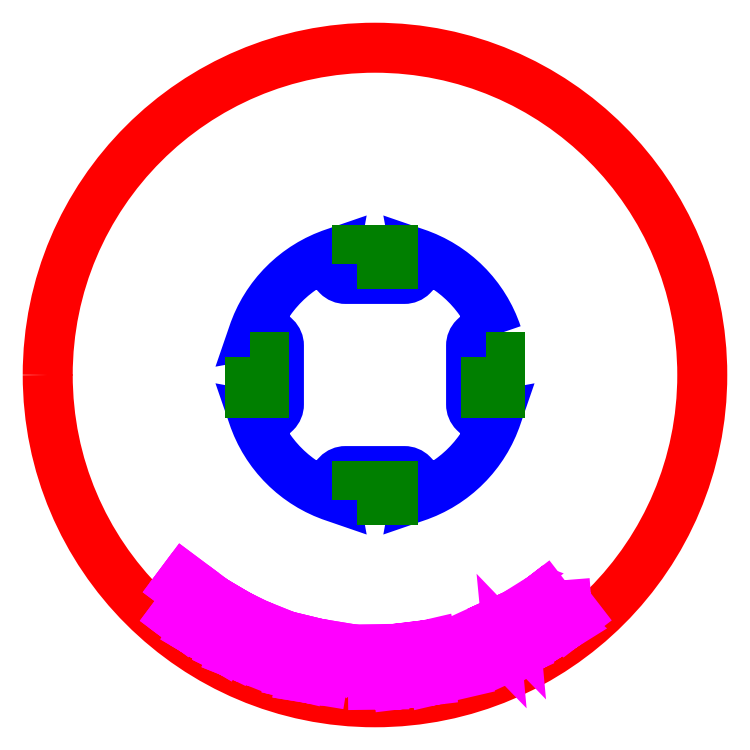
<metadata>
{"format":"dxf","ext":"dxf","renderer":"ezdxf+matplotlib","layout":"modelspace","background":"white","min_lineweight":24,"dpi":150}
</metadata>
<code>
0
SECTION
2
ENTITIES
0
LWPOLYLINE
8
CUT_OUTER
90
        2
70
     1
10
12
20
152
42
-1
10
292
20
152
42
-1
0
LWPOLYLINE
8
CUT_MIDWAY
90
       32
70
     1
10
204.2
20
169.4
42
0.2362
10
169.4
20
204.2
42
-0.05454
10
169.5
20
203.1
10
169.5
20
198.1
42
-0.4142
10
164.5
20
193.1
10
139.5
20
193.1
42
-0.4142
10
134.5
20
198.1
10
134.5
20
203.1
42
-0.05454
10
134.6
20
204.2
42
0.2362
10
99.82
20
169.4
42
-0.05454
10
100.9
20
169.5
10
105.9
20
169.5
42
-0.4142
10
110.9
20
164.5
10
110.9
20
139.5
42
-0.4142
10
105.9
20
134.5
10
100.9
20
134.5
42
-0.05454
10
99.82
20
134.6
42
0.2362
10
134.6
20
99.82
42
-0.05454
10
134.5
20
100.9
10
134.5
20
105.9
42
-0.4142
10
139.5
20
110.9
10
164.5
20
110.9
42
-0.4142
10
169.5
20
105.9
10
169.5
20
100.9
42
-0.05454
10
169.4
20
99.82
42
0.2362
10
204.2
20
134.6
42
-0.05454
10
203.1
20
134.5
10
198.1
20
134.5
42
-0.4142
10
193.1
20
139.5
10
193.1
20
164.5
42
-0.4142
10
198.1
20
169.5
10
203.1
20
169.5
42
-0.05454
0
LWPOLYLINE
8
CUT_FIRST
90
        4
70
     1
10
144.5
20
199.4
10
159.5
20
199.4
10
159.5
20
205.6
10
144.5
20
205.6
0
LWPOLYLINE
8
CUT_FIRST
90
        4
70
     1
10
144.5
20
98.41
10
159.5
20
98.41
10
159.5
20
104.6
10
144.5
20
104.6
0
LWPOLYLINE
8
CUT_FIRST
90
        4
70
     1
10
199.4
20
159.5
10
199.4
20
144.5
10
205.6
20
144.5
10
205.6
20
159.5
0
LWPOLYLINE
8
CUT_FIRST
90
        4
70
     1
10
98.42
20
159.5
10
98.42
20
144.5
10
104.6
20
144.5
10
104.6
20
159.5
0
LWPOLYLINE
8
ENGRAVE
90
       38
70
     1
10
233.1
20
64.24
10
228.7
20
60.81
10
229.1
20
57.09
10
225.5
20
58.38
10
220.8
20
54.73
10
220.5
20
54.96
10
211.7
20
49.45
10
211.1
20
49.17
10
211.1
20
49.08
10
209.6
20
48.14
10
211.5
20
45.15
10
211.7
20
42.5
10
207.1
20
47.31
10
202.8
20
45.36
10
203.4
20
38.68
10
198.8
20
43.5
10
192.8
20
40.77
10
194.7
20
36.51
10
197.7
20
37.86
10
205.3
20
29.77
10
209.6
20
31.72
10
209
20
37.4
10
213
20
33.28
10
217.2
20
35.24
10
216
20
46.64
10
216.5
20
46.92
10
219.1
20
36.09
10
223.2
20
38.7
10
222.8
20
40.62
10
227.3
20
43.43
10
228.8
20
42.18
10
233
20
44.78
10
224.5
20
51.68
10
226.4
20
53.1
10
230.2
20
51.77
10
234.6
20
46.11
10
238.3
20
48.97
10
233.9
20
54.63
0
LINE
8
ENGRAVE
10
70.39
20
65
30
0
11
67.59
21
61.25
31
0
0
LINE
8
ENGRAVE
10
67.59
20
61.25
30
0
11
72.66
21
57.46
31
0
0
LINE
8
ENGRAVE
10
72.66
20
57.46
30
0
11
66.35
21
49.02
31
0
0
LINE
8
ENGRAVE
10
66.35
20
49.02
30
0
11
70.11
21
46.21
31
0
0
LINE
8
ENGRAVE
10
70.11
20
46.21
30
0
11
76.41
21
54.66
31
0
0
LINE
8
ENGRAVE
10
76.41
20
54.66
30
0
11
78.87
21
52.82
31
0
0
LINE
8
ENGRAVE
10
78.87
20
52.82
30
0
11
78.75
21
52.61
31
0
0
LINE
8
ENGRAVE
10
78.75
20
52.61
30
0
11
80.16
21
51.78
31
0
0
LINE
8
ENGRAVE
10
80.16
20
51.78
30
0
11
74.81
21
42.7
31
0
0
LINE
8
ENGRAVE
10
74.81
20
42.7
30
0
11
78.84
21
40.32
31
0
0
LINE
8
ENGRAVE
10
78.84
20
40.32
30
0
11
81.82
21
45.36
31
0
0
LINE
8
ENGRAVE
10
81.82
20
45.36
30
0
11
85.85
21
42.98
31
0
0
LINE
8
ENGRAVE
10
85.85
20
42.98
30
0
11
82.88
21
37.94
31
0
0
LINE
8
ENGRAVE
10
82.88
20
37.94
30
0
11
86.91
21
35.56
31
0
0
LINE
8
ENGRAVE
10
86.91
20
35.56
30
0
11
92.33
21
44.74
31
0
0
LINE
8
ENGRAVE
10
92.33
20
44.74
30
0
11
92.66
21
44.58
31
0
0
LINE
8
ENGRAVE
10
92.66
20
44.58
30
0
11
88.01
21
35.12
31
0
0
LINE
8
ENGRAVE
10
88.01
20
35.12
30
0
11
91.79
21
33.26
31
0
0
LINE
8
ENGRAVE
10
91.79
20
33.26
30
0
11
91.67
21
32.98
31
0
0
LINE
8
ENGRAVE
10
91.67
20
32.98
30
0
11
100.4
21
29.49
31
0
0
SPLINE
8
ENGRAVE
210
0
220
0
230
1
70
     0
71
     3
72
     8
73
     4
74
     0
42
1e-07
43
1e-07
40
0
40
0
40
0
40
0
40
1
40
1
40
1
40
1
10
100.4
20
29.49
30
0
10
101.6
20
29.01
30
0
10
102.8
20
29.02
30
0
10
103.9
20
29.52
30
0
0
SPLINE
8
ENGRAVE
210
0
220
0
230
1
70
     0
71
     3
72
     8
73
     4
74
     0
42
1e-07
43
1e-07
40
0
40
0
40
0
40
0
40
1
40
1
40
1
40
1
10
103.9
20
29.52
30
0
10
105.1
20
30.03
30
0
10
106
20
30.89
30
0
10
106.5
20
32.1
30
0
0
SPLINE
8
ENGRAVE
210
0
220
0
230
1
70
     0
71
     3
72
     8
73
     4
74
     0
42
1e-07
43
1e-07
40
0
40
0
40
0
40
0
40
1
40
1
40
1
40
1
10
106.5
20
32.1
30
0
10
107.1
20
33.78
30
0
10
106.8
20
35.46
30
0
10
105.4
20
37.16
30
0
0
LINE
8
ENGRAVE
10
105.4
20
37.16
30
0
11
104.1
21
38.8
31
0
0
SPLINE
8
ENGRAVE
210
0
220
0
230
1
70
     0
71
     3
72
     8
73
     4
74
     0
42
1e-07
43
1e-07
40
0
40
0
40
0
40
0
40
1
40
1
40
1
40
1
10
104.1
20
38.8
30
0
10
104.1
20
38.89
30
0
10
104.1
20
38.97
30
0
10
104.1
20
39.04
30
0
0
SPLINE
8
ENGRAVE
210
0
220
0
230
1
70
     0
71
     3
72
     8
73
     4
74
     0
42
1e-07
43
1e-07
40
0
40
0
40
0
40
0
40
1
40
1
40
1
40
1
10
104.1
20
39.04
30
0
10
104.2
20
39.17
30
0
10
104.3
20
39.23
30
0
10
104.4
20
39.22
30
0
0
LINE
8
ENGRAVE
10
104.4
20
39.22
30
0
11
110.2
21
36.92
31
0
0
LINE
8
ENGRAVE
10
110.2
20
36.92
30
0
11
111.9
21
41.27
31
0
0
LINE
8
ENGRAVE
10
111.9
20
41.27
30
0
11
104.7
21
44.14
31
0
0
SPLINE
8
ENGRAVE
210
0
220
0
230
1
70
     0
71
     3
72
     8
73
     4
74
     0
42
1e-07
43
1e-07
40
0
40
0
40
0
40
0
40
1
40
1
40
1
40
1
10
104.7
20
44.14
30
0
10
103.5
20
44.63
30
0
10
102.3
20
44.61
30
0
10
101.1
20
44.1
30
0
0
SPLINE
8
ENGRAVE
210
0
220
0
230
1
70
     0
71
     3
72
     8
73
     4
74
     0
42
1e-07
43
1e-07
40
0
40
0
40
0
40
0
40
1
40
1
40
1
40
1
10
101.1
20
44.1
30
0
10
99.95
20
43.6
30
0
10
99.12
20
42.74
30
0
10
98.64
20
41.54
30
0
0
SPLINE
8
ENGRAVE
210
0
220
0
230
1
70
     0
71
     3
72
     8
73
     4
74
     0
42
1e-07
43
1e-07
40
0
40
0
40
0
40
0
40
1
40
1
40
1
40
1
10
98.64
20
41.54
30
0
10
97.97
20
39.86
30
0
10
98.31
20
38.17
30
0
10
99.69
20
36.48
30
0
0
LINE
8
ENGRAVE
10
99.69
20
36.48
30
0
11
101
21
34.84
31
0
0
SPLINE
8
ENGRAVE
210
0
220
0
230
1
70
     0
71
     3
72
     8
73
     4
74
     0
42
1e-07
43
1e-07
40
0
40
0
40
0
40
0
40
1
40
1
40
1
40
1
10
101
20
34.84
30
0
10
101
20
34.75
30
0
10
101
20
34.67
30
0
10
101
20
34.6
30
0
0
SPLINE
8
ENGRAVE
210
0
220
0
230
1
70
     0
71
     3
72
     8
73
     4
74
     0
42
1e-07
43
1e-07
40
0
40
0
40
0
40
0
40
1
40
1
40
1
40
1
10
101
20
34.6
30
0
10
100.9
20
34.47
30
0
10
100.8
20
34.41
30
0
10
100.7
20
34.41
30
0
0
LINE
8
ENGRAVE
10
100.7
20
34.41
30
0
11
94.17
21
37.03
31
0
0
LINE
8
ENGRAVE
10
94.17
20
37.03
30
0
11
98.93
21
46.71
31
0
0
LINE
8
ENGRAVE
10
98.93
20
46.71
30
0
11
93.26
21
49.5
31
0
0
LINE
8
ENGRAVE
10
93.26
20
49.5
30
0
11
93.26
21
49.49
31
0
0
LINE
8
ENGRAVE
10
93.26
20
49.49
30
0
11
90.61
21
51.05
31
0
0
LINE
8
ENGRAVE
10
90.61
20
51.05
30
0
11
87.64
21
46.01
31
0
0
LINE
8
ENGRAVE
10
87.64
20
46.01
30
0
11
83.6
21
48.39
31
0
0
LINE
8
ENGRAVE
10
83.6
20
48.39
30
0
11
86.58
21
53.43
31
0
0
LINE
8
ENGRAVE
10
86.58
20
53.43
30
0
11
82.94
21
55.58
31
0
0
LINE
8
ENGRAVE
10
82.94
20
55.58
30
0
11
82.97
21
55.61
31
0
0
LINE
8
ENGRAVE
10
82.97
20
55.61
30
0
11
70.39
21
65
31
0
0
LWPOLYLINE
8
ENGRAVE
90
        3
70
     1
10
220.9
20
48.66
10
224.6
20
45.63
10
222
20
43.99
0
LWPOLYLINE
8
ENGRAVE
90
       36
70
     1
10
187
20
39.48
10
173.8
20
36.39
10
173.8
20
36.43
10
169.1
20
35.87
10
169.8
20
30.05
10
165.2
20
29.49
10
164.5
20
35.3
10
160.3
20
34.8
10
160.3
20
34.83
10
144.6
20
34.64
10
144.6
20
29.95
10
151
20
30.03
10
151.1
20
19.49
10
155.8
20
19.55
10
155.6
20
30.09
10
158.7
20
30.13
10
158.8
20
29.89
10
160.4
20
30.09
10
161.7
20
19.63
10
166.3
20
20.19
10
165.6
20
26
10
170.2
20
26.57
10
171
20
20.75
10
175.6
20
21.32
10
174.3
20
31.72
10
174.4
20
31.73
10
176.8
20
21.46
10
190.5
20
24.65
10
189.4
20
29.21
10
180.3
20
27.09
10
180
20
28.23
10
186.9
20
29.82
10
186.1
20
33.24
10
179.2
20
31.65
10
179
20
32.79
10
188.1
20
34.91
0
LINE
8
ENGRAVE
10
118.4
20
39.34
30
0
11
117.3
21
34.79
31
0
0
LINE
8
ENGRAVE
10
117.3
20
34.79
30
0
11
118.8
21
34.4
31
0
0
LINE
8
ENGRAVE
10
118.8
20
34.4
30
0
11
116.4
21
24.16
31
0
0
LINE
8
ENGRAVE
10
116.4
20
24.16
30
0
11
120.5
21
23.17
31
0
0
LINE
8
ENGRAVE
10
120.5
20
23.17
30
0
11
120.4
21
22.87
31
0
0
LINE
8
ENGRAVE
10
120.4
20
22.87
30
0
11
129.6
21
21.35
31
0
0
SPLINE
8
ENGRAVE
210
0
220
0
230
1
70
     0
71
     3
72
     8
73
     4
74
     0
42
1e-07
43
1e-07
40
0
40
0
40
0
40
0
40
1
40
1
40
1
40
1
10
129.6
20
21.35
30
0
10
130.9
20
21.14
30
0
10
132.1
20
21.41
30
0
10
133.1
20
22.16
30
0
0
SPLINE
8
ENGRAVE
210
0
220
0
230
1
70
     0
71
     3
72
     8
73
     4
74
     0
42
1e-07
43
1e-07
40
0
40
0
40
0
40
0
40
1
40
1
40
1
40
1
10
133.1
20
22.16
30
0
10
134.2
20
22.92
30
0
10
134.8
20
23.94
30
0
10
135
20
25.22
30
0
0
SPLINE
8
ENGRAVE
210
0
220
0
230
1
70
     0
71
     3
72
     8
73
     4
74
     0
42
1e-07
43
1e-07
40
0
40
0
40
0
40
0
40
1
40
1
40
1
40
1
10
135
20
25.22
30
0
10
135.3
20
27
30
0
10
134.6
20
28.58
30
0
10
132.9
20
29.93
30
0
0
LINE
8
ENGRAVE
10
132.9
20
29.93
30
0
11
131.3
21
31.25
31
0
0
SPLINE
8
ENGRAVE
210
0
220
0
230
1
70
     0
71
     3
72
     8
73
     4
74
     0
42
1e-07
43
1e-07
40
0
40
0
40
0
40
0
40
1
40
1
40
1
40
1
10
131.3
20
31.25
30
0
10
131.2
20
31.33
30
0
10
131.2
20
31.41
30
0
10
131.2
20
31.49
30
0
0
SPLINE
8
ENGRAVE
210
0
220
0
230
1
70
     0
71
     3
72
     8
73
     4
74
     0
42
1e-07
43
1e-07
40
0
40
0
40
0
40
0
40
1
40
1
40
1
40
1
10
131.2
20
31.49
30
0
10
131.3
20
31.63
30
0
10
131.3
20
31.71
30
0
10
131.5
20
31.73
30
0
0
LINE
8
ENGRAVE
10
131.5
20
31.73
30
0
11
137.6
21
30.73
31
0
0
LINE
8
ENGRAVE
10
137.6
20
30.73
30
0
11
138.4
21
35.35
31
0
0
LINE
8
ENGRAVE
10
138.4
20
35.35
30
0
11
130.7
21
36.6
31
0
0
SPLINE
8
ENGRAVE
210
0
220
0
230
1
70
     0
71
     3
72
     8
73
     4
74
     0
42
1e-07
43
1e-07
40
0
40
0
40
0
40
0
40
1
40
1
40
1
40
1
10
130.7
20
36.6
30
0
10
129.4
20
36.81
30
0
10
128.3
20
36.54
30
0
10
127.2
20
35.78
30
0
0
SPLINE
8
ENGRAVE
210
0
220
0
230
1
70
     0
71
     3
72
     8
73
     4
74
     0
42
1e-07
43
1e-07
40
0
40
0
40
0
40
0
40
1
40
1
40
1
40
1
10
127.2
20
35.78
30
0
10
126.2
20
35.03
30
0
10
125.6
20
34.02
30
0
10
125.3
20
32.74
30
0
0
SPLINE
8
ENGRAVE
210
0
220
0
230
1
70
     0
71
     3
72
     8
73
     4
74
     0
42
1e-07
43
1e-07
40
0
40
0
40
0
40
0
40
1
40
1
40
1
40
1
10
125.3
20
32.74
30
0
10
125.1
20
30.95
30
0
10
125.8
20
29.38
30
0
10
127.5
20
28.02
30
0
0
LINE
8
ENGRAVE
10
127.5
20
28.02
30
0
11
129.1
21
26.71
31
0
0
SPLINE
8
ENGRAVE
210
0
220
0
230
1
70
     0
71
     3
72
     8
73
     4
74
     0
42
1e-07
43
1e-07
40
0
40
0
40
0
40
0
40
1
40
1
40
1
40
1
10
129.1
20
26.71
30
0
10
129.1
20
26.63
30
0
10
129.1
20
26.55
30
0
10
129.1
20
26.47
30
0
0
SPLINE
8
ENGRAVE
210
0
220
0
230
1
70
     0
71
     3
72
     8
73
     4
74
     0
42
1e-07
43
1e-07
40
0
40
0
40
0
40
0
40
1
40
1
40
1
40
1
10
129.1
20
26.47
30
0
10
129.1
20
26.33
30
0
10
129
20
26.25
30
0
10
128.9
20
26.23
30
0
0
LINE
8
ENGRAVE
10
128.9
20
26.23
30
0
11
122
21
27.36
31
0
0
LINE
8
ENGRAVE
10
122
20
27.36
30
0
11
124.5
21
37.85
31
0
0
LINE
8
ENGRAVE
10
124.5
20
37.85
30
0
11
118.4
21
39.34
31
0
0
ENDSEC
0
EOF

</code>
